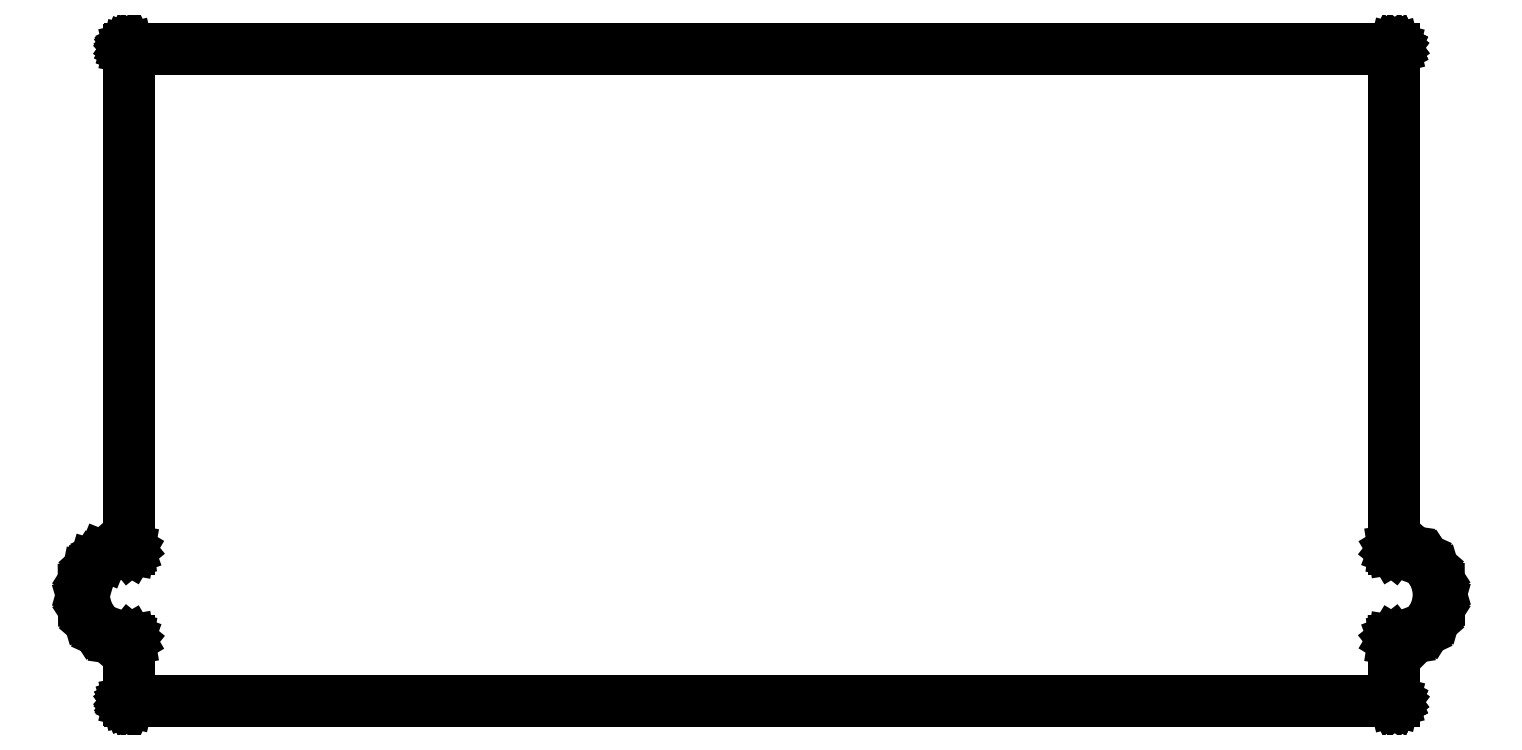
<metadata>
{"format":"dxf","ext":"dxf","renderer":"ezdxf+matplotlib","layout":"modelspace","background":"white","min_lineweight":24,"dpi":150}
</metadata>
<code>
0
SECTION
2
ENTITIES
0
LINE
8
BLACK
10
152.5
20
-130.4
11
152.5
21
-130.4
0
LINE
8
BLACK
10
152.5
20
-130.4
11
152.5
21
-130.4
0
LINE
8
BLACK
10
152.5
20
-130.4
11
152.5
21
-130.4
0
LINE
8
BLACK
10
152.5
20
-130.4
11
153
21
-130.6
0
LINE
8
BLACK
10
153
20
-130.6
11
153
21
-130.6
0
LINE
8
BLACK
10
153
20
-130.6
11
153
21
-130.6
0
LINE
8
BLACK
10
153
20
-130.6
11
153
21
-130.6
0
LINE
8
BLACK
10
153
20
-130.6
11
153.5
21
-131
0
LINE
8
BLACK
10
153.5
20
-131
11
153.5
21
-131
0
LINE
8
BLACK
10
153.5
20
-131
11
153.5
21
-131
0
LINE
8
BLACK
10
153.5
20
-131
11
153.5
21
-131
0
LINE
8
BLACK
10
153.5
20
-131
11
153.8
21
-131.5
0
LINE
8
BLACK
10
153.8
20
-131.5
11
153.8
21
-131.5
0
LINE
8
BLACK
10
153.8
20
-131.5
11
153.8
21
-131.5
0
LINE
8
BLACK
10
153.8
20
-131.5
11
153.8
21
-131.5
0
LINE
8
BLACK
10
153.8
20
-131.5
11
153.9
21
-132.1
0
LINE
8
BLACK
10
153.9
20
-132.1
11
153.9
21
-132.1
0
LINE
8
BLACK
10
153.9
20
-132.1
11
154
21
-132.1
0
LINE
8
BLACK
10
154
20
-132.1
11
154
21
-132.1
0
LINE
8
BLACK
10
154
20
-132.1
11
154
21
-132.7
0
LINE
8
BLACK
10
154
20
-132.7
11
154
21
-132.7
0
LINE
8
BLACK
10
154
20
-132.7
11
154
21
-132.7
0
LINE
8
BLACK
10
154
20
-132.7
11
154
21
-132.7
0
LINE
8
BLACK
10
154
20
-132.7
11
153.8
21
-133.2
0
LINE
8
BLACK
10
153.8
20
-133.2
11
153.8
21
-133.2
0
LINE
8
BLACK
10
153.8
20
-133.2
11
153.8
21
-133.2
0
LINE
8
BLACK
10
153.8
20
-133.2
11
153.8
21
-133.3
0
LINE
8
BLACK
10
153.8
20
-133.3
11
153.5
21
-133.7
0
LINE
8
BLACK
10
153.5
20
-133.7
11
153.5
21
-133.7
0
LINE
8
BLACK
10
153.5
20
-133.7
11
153.5
21
-133.7
0
LINE
8
BLACK
10
153.5
20
-133.7
11
153.5
21
-133.8
0
LINE
8
BLACK
10
153.5
20
-133.8
11
153
21
-134.1
0
LINE
8
BLACK
10
153
20
-134.1
11
153
21
-134.1
0
LINE
8
BLACK
10
153
20
-134.1
11
153
21
-134.1
0
LINE
8
BLACK
10
153
20
-134.1
11
153
21
-134.1
0
LINE
8
BLACK
10
153
20
-134.1
11
152.5
21
-134.4
0
LINE
8
BLACK
10
152.5
20
-134.4
11
152.5
21
-134.4
0
LINE
8
BLACK
10
152.5
20
-134.4
11
152.5
21
-134.4
0
LINE
8
BLACK
10
152.5
20
-134.4
11
152.5
21
-134.4
0
LINE
8
BLACK
10
152.5
20
-134.4
11
151.9
21
-134.5
0
LINE
8
BLACK
10
151.9
20
-134.5
11
151.9
21
-137.2
0
LINE
8
BLACK
10
151.9
20
-137.2
11
151.9
21
-137.2
0
LINE
8
BLACK
10
151.9
20
-137.2
11
151.9
21
-137.2
0
LINE
8
BLACK
10
151.9
20
-137.2
11
151.9
21
-137.2
0
LINE
8
BLACK
10
151.9
20
-137.2
11
151.9
21
-137.2
0
LINE
8
BLACK
10
151.9
20
-137.2
11
151.9
21
-137.2
0
LINE
8
BLACK
10
151.9
20
-137.2
11
151.9
21
-137.2
0
LINE
8
BLACK
10
151.9
20
-137.2
11
151.9
21
-137.2
0
LINE
8
BLACK
10
151.9
20
-137.2
11
151.9
21
-137.2
0
LINE
8
BLACK
10
151.9
20
-137.2
11
151.9
21
-137.2
0
LINE
8
BLACK
10
151.9
20
-137.2
11
151.9
21
-137.2
0
LINE
8
BLACK
10
151.9
20
-137.2
11
151.9
21
-137.2
0
LINE
8
BLACK
10
151.9
20
-137.2
11
151.9
21
-137.2
0
LINE
8
BLACK
10
151.9
20
-137.2
11
151.9
21
-137.2
0
LINE
8
BLACK
10
151.9
20
-137.2
11
151.9
21
-137.2
0
LINE
8
BLACK
10
151.9
20
-137.2
11
95.24
21
-137.2
0
LINE
8
BLACK
10
95.24
20
-137.2
11
95.24
21
-137.2
0
LINE
8
BLACK
10
95.24
20
-137.2
11
95.23
21
-137.2
0
LINE
8
BLACK
10
95.23
20
-137.2
11
95.23
21
-137.2
0
LINE
8
BLACK
10
95.23
20
-137.2
11
95.22
21
-137.2
0
LINE
8
BLACK
10
95.22
20
-137.2
11
95.22
21
-137.2
0
LINE
8
BLACK
10
95.22
20
-137.2
11
95.22
21
-137.2
0
LINE
8
BLACK
10
95.22
20
-137.2
11
95.21
21
-137.2
0
LINE
8
BLACK
10
95.21
20
-137.2
11
95.21
21
-137.2
0
LINE
8
BLACK
10
95.21
20
-137.2
11
95.21
21
-137.2
0
LINE
8
BLACK
10
95.21
20
-137.2
11
95.21
21
-137.2
0
LINE
8
BLACK
10
95.21
20
-137.2
11
95.2
21
-137.2
0
LINE
8
BLACK
10
95.2
20
-137.2
11
95.2
21
-137.2
0
LINE
8
BLACK
10
95.2
20
-137.2
11
95.2
21
-137.2
0
LINE
8
BLACK
10
95.2
20
-137.2
11
95.2
21
-137.2
0
LINE
8
BLACK
10
95.2
20
-137.2
11
95.2
21
-137.2
0
LINE
8
BLACK
10
95.2
20
-137.2
11
95.2
21
-134.5
0
LINE
8
BLACK
10
95.2
20
-134.5
11
94.67
21
-134.4
0
LINE
8
BLACK
10
94.67
20
-134.4
11
94.67
21
-134.4
0
LINE
8
BLACK
10
94.67
20
-134.4
11
94.67
21
-134.4
0
LINE
8
BLACK
10
94.67
20
-134.4
11
94.67
21
-134.4
0
LINE
8
BLACK
10
94.67
20
-134.4
11
94.66
21
-134.4
0
LINE
8
BLACK
10
94.66
20
-134.4
11
94.13
21
-134.2
0
LINE
8
BLACK
10
94.13
20
-134.2
11
94.13
21
-134.2
0
LINE
8
BLACK
10
94.13
20
-134.2
11
94.13
21
-134.2
0
LINE
8
BLACK
10
94.13
20
-134.2
11
94.12
21
-134.1
0
LINE
8
BLACK
10
94.12
20
-134.1
11
93.69
21
-133.8
0
LINE
8
BLACK
10
93.69
20
-133.8
11
93.69
21
-133.8
0
LINE
8
BLACK
10
93.69
20
-133.8
11
93.68
21
-133.8
0
LINE
8
BLACK
10
93.68
20
-133.8
11
93.68
21
-133.8
0
LINE
8
BLACK
10
93.68
20
-133.8
11
93.36
21
-133.3
0
LINE
8
BLACK
10
93.36
20
-133.3
11
93.36
21
-133.3
0
LINE
8
BLACK
10
93.36
20
-133.3
11
93.36
21
-133.3
0
LINE
8
BLACK
10
93.36
20
-133.3
11
93.36
21
-133.3
0
LINE
8
BLACK
10
93.36
20
-133.3
11
93.19
21
-132.7
0
LINE
8
BLACK
10
93.19
20
-132.7
11
93.19
21
-132.7
0
LINE
8
BLACK
10
93.19
20
-132.7
11
93.19
21
-132.7
0
LINE
8
BLACK
10
93.19
20
-132.7
11
93.19
21
-132.7
0
LINE
8
BLACK
10
93.19
20
-132.7
11
93.19
21
-132.1
0
LINE
8
BLACK
10
93.19
20
-132.1
11
93.19
21
-132.1
0
LINE
8
BLACK
10
93.19
20
-132.1
11
93.19
21
-132.1
0
LINE
8
BLACK
10
93.19
20
-132.1
11
93.19
21
-132.1
0
LINE
8
BLACK
10
93.19
20
-132.1
11
93.35
21
-131.6
0
LINE
8
BLACK
10
93.35
20
-131.6
11
93.35
21
-131.6
0
LINE
8
BLACK
10
93.35
20
-131.6
11
93.35
21
-131.5
0
LINE
8
BLACK
10
93.35
20
-131.5
11
93.35
21
-131.5
0
LINE
8
BLACK
10
93.35
20
-131.5
11
93.66
21
-131.1
0
LINE
8
BLACK
10
93.66
20
-131.1
11
93.66
21
-131.1
0
LINE
8
BLACK
10
93.66
20
-131.1
11
93.67
21
-131
0
LINE
8
BLACK
10
93.67
20
-131
11
93.67
21
-131
0
LINE
8
BLACK
10
93.67
20
-131
11
94.1
21
-130.7
0
LINE
8
BLACK
10
94.1
20
-130.7
11
94.1
21
-130.7
0
LINE
8
BLACK
10
94.1
20
-130.7
11
94.11
21
-130.7
0
LINE
8
BLACK
10
94.11
20
-130.7
11
94.11
21
-130.7
0
LINE
8
BLACK
10
94.11
20
-130.7
11
94.63
21
-130.4
0
LINE
8
BLACK
10
94.63
20
-130.4
11
94.64
21
-130.4
0
LINE
8
BLACK
10
94.64
20
-130.4
11
94.64
21
-130.4
0
LINE
8
BLACK
10
94.64
20
-130.4
11
94.65
21
-130.4
0
LINE
8
BLACK
10
94.65
20
-130.4
11
95.2
21
-130.3
0
LINE
8
BLACK
10
95.2
20
-130.3
11
95.2
21
-108
0
LINE
8
BLACK
10
95.2
20
-108
11
95.2
21
-108
0
LINE
8
BLACK
10
95.2
20
-108
11
95.2
21
-107.9
0
LINE
8
BLACK
10
95.2
20
-107.9
11
95.2
21
-107.9
0
LINE
8
BLACK
10
95.2
20
-107.9
11
95.2
21
-107.9
0
LINE
8
BLACK
10
95.2
20
-107.9
11
95.2
21
-107.9
0
LINE
8
BLACK
10
95.2
20
-107.9
11
95.21
21
-107.9
0
LINE
8
BLACK
10
95.21
20
-107.9
11
95.21
21
-107.9
0
LINE
8
BLACK
10
95.21
20
-107.9
11
95.21
21
-107.9
0
LINE
8
BLACK
10
95.21
20
-107.9
11
95.21
21
-107.9
0
LINE
8
BLACK
10
95.21
20
-107.9
11
95.22
21
-107.9
0
LINE
8
BLACK
10
95.22
20
-107.9
11
95.22
21
-107.9
0
LINE
8
BLACK
10
95.22
20
-107.9
11
95.22
21
-107.9
0
LINE
8
BLACK
10
95.22
20
-107.9
11
95.23
21
-107.9
0
LINE
8
BLACK
10
95.23
20
-107.9
11
95.23
21
-107.9
0
LINE
8
BLACK
10
95.23
20
-107.9
11
95.24
21
-107.9
0
LINE
8
BLACK
10
95.24
20
-107.9
11
95.24
21
-107.9
0
LINE
8
BLACK
10
95.24
20
-107.9
11
151.9
21
-107.9
0
LINE
8
BLACK
10
151.9
20
-107.9
11
151.9
21
-107.9
0
LINE
8
BLACK
10
151.9
20
-107.9
11
151.9
21
-107.9
0
LINE
8
BLACK
10
151.9
20
-107.9
11
151.9
21
-107.9
0
LINE
8
BLACK
10
151.9
20
-107.9
11
151.9
21
-107.9
0
LINE
8
BLACK
10
151.9
20
-107.9
11
151.9
21
-107.9
0
LINE
8
BLACK
10
151.9
20
-107.9
11
151.9
21
-107.9
0
LINE
8
BLACK
10
151.9
20
-107.9
11
151.9
21
-107.9
0
LINE
8
BLACK
10
151.9
20
-107.9
11
151.9
21
-107.9
0
LINE
8
BLACK
10
151.9
20
-107.9
11
151.9
21
-107.9
0
LINE
8
BLACK
10
151.9
20
-107.9
11
151.9
21
-107.9
0
LINE
8
BLACK
10
151.9
20
-107.9
11
151.9
21
-107.9
0
LINE
8
BLACK
10
151.9
20
-107.9
11
151.9
21
-107.9
0
LINE
8
BLACK
10
151.9
20
-107.9
11
151.9
21
-107.9
0
LINE
8
BLACK
10
151.9
20
-107.9
11
151.9
21
-107.9
0
LINE
8
BLACK
10
151.9
20
-107.9
11
151.9
21
-130.3
0
LINE
8
BLACK
10
151.9
20
-130.3
11
152.5
21
-130.4
0
LINE
8
BLACK
10
95.3
20
-108
11
95.3
21
-130.4
0
LINE
8
BLACK
10
95.3
20
-130.4
11
95.3
21
-130.4
0
LINE
8
BLACK
10
95.3
20
-130.4
11
95.29
21
-130.4
0
LINE
8
BLACK
10
95.29
20
-130.4
11
95.28
21
-130.4
0
LINE
8
BLACK
10
95.28
20
-130.4
11
95.26
21
-130.4
0
LINE
8
BLACK
10
95.26
20
-130.4
11
95.25
21
-130.4
0
LINE
8
BLACK
10
95.25
20
-130.4
11
95.23
21
-130.4
0
LINE
8
BLACK
10
95.23
20
-130.4
11
94.67
21
-130.5
0
LINE
8
BLACK
10
94.67
20
-130.5
11
94.16
21
-130.7
0
LINE
8
BLACK
10
94.16
20
-130.7
11
93.74
21
-131.1
0
LINE
8
BLACK
10
93.74
20
-131.1
11
93.44
21
-131.6
0
LINE
8
BLACK
10
93.44
20
-131.6
11
93.29
21
-132.1
0
LINE
8
BLACK
10
93.29
20
-132.1
11
93.29
21
-132.7
0
LINE
8
BLACK
10
93.29
20
-132.7
11
93.45
21
-133.2
0
LINE
8
BLACK
10
93.45
20
-133.2
11
93.76
21
-133.7
0
LINE
8
BLACK
10
93.76
20
-133.7
11
94.18
21
-134.1
0
LINE
8
BLACK
10
94.18
20
-134.1
11
94.69
21
-134.3
0
LINE
8
BLACK
10
94.69
20
-134.3
11
95.25
21
-134.4
0
LINE
8
BLACK
10
95.25
20
-134.4
11
95.26
21
-134.4
0
LINE
8
BLACK
10
95.26
20
-134.4
11
95.28
21
-134.4
0
LINE
8
BLACK
10
95.28
20
-134.4
11
95.29
21
-134.4
0
LINE
8
BLACK
10
95.29
20
-134.4
11
95.3
21
-134.4
0
LINE
8
BLACK
10
95.3
20
-134.4
11
95.3
21
-134.4
0
LINE
8
BLACK
10
95.3
20
-134.4
11
95.3
21
-137.1
0
LINE
8
BLACK
10
95.3
20
-137.1
11
151.8
21
-137.1
0
LINE
8
BLACK
10
151.8
20
-137.1
11
151.8
21
-134.4
0
LINE
8
BLACK
10
151.8
20
-134.4
11
151.8
21
-134.4
0
LINE
8
BLACK
10
151.8
20
-134.4
11
151.9
21
-134.4
0
LINE
8
BLACK
10
151.9
20
-134.4
11
151.9
21
-134.4
0
LINE
8
BLACK
10
151.9
20
-134.4
11
151.9
21
-134.4
0
LINE
8
BLACK
10
151.9
20
-134.4
11
151.9
21
-134.4
0
LINE
8
BLACK
10
151.9
20
-134.4
11
151.9
21
-134.4
0
LINE
8
BLACK
10
151.9
20
-134.4
11
152.5
21
-134.3
0
LINE
8
BLACK
10
152.5
20
-134.3
11
153
21
-134.1
0
LINE
8
BLACK
10
153
20
-134.1
11
153.4
21
-133.7
0
LINE
8
BLACK
10
153.4
20
-133.7
11
153.7
21
-133.2
0
LINE
8
BLACK
10
153.7
20
-133.2
11
153.9
21
-132.7
0
LINE
8
BLACK
10
153.9
20
-132.7
11
153.9
21
-132.1
0
LINE
8
BLACK
10
153.9
20
-132.1
11
153.7
21
-131.6
0
LINE
8
BLACK
10
153.7
20
-131.6
11
153.4
21
-131.1
0
LINE
8
BLACK
10
153.4
20
-131.1
11
153
21
-130.7
0
LINE
8
BLACK
10
153
20
-130.7
11
152.4
21
-130.5
0
LINE
8
BLACK
10
152.4
20
-130.5
11
151.9
21
-130.4
0
LINE
8
BLACK
10
151.9
20
-130.4
11
151.9
21
-130.4
0
LINE
8
BLACK
10
151.9
20
-130.4
11
151.9
21
-130.4
0
LINE
8
BLACK
10
151.9
20
-130.4
11
151.9
21
-130.4
0
LINE
8
BLACK
10
151.9
20
-130.4
11
151.8
21
-130.4
0
LINE
8
BLACK
10
151.8
20
-130.4
11
151.8
21
-130.4
0
LINE
8
BLACK
10
151.8
20
-130.4
11
151.8
21
-108
0
LINE
8
BLACK
10
151.8
20
-108
11
95.3
21
-108
0
ENDSEC
0
EOF

</code>
